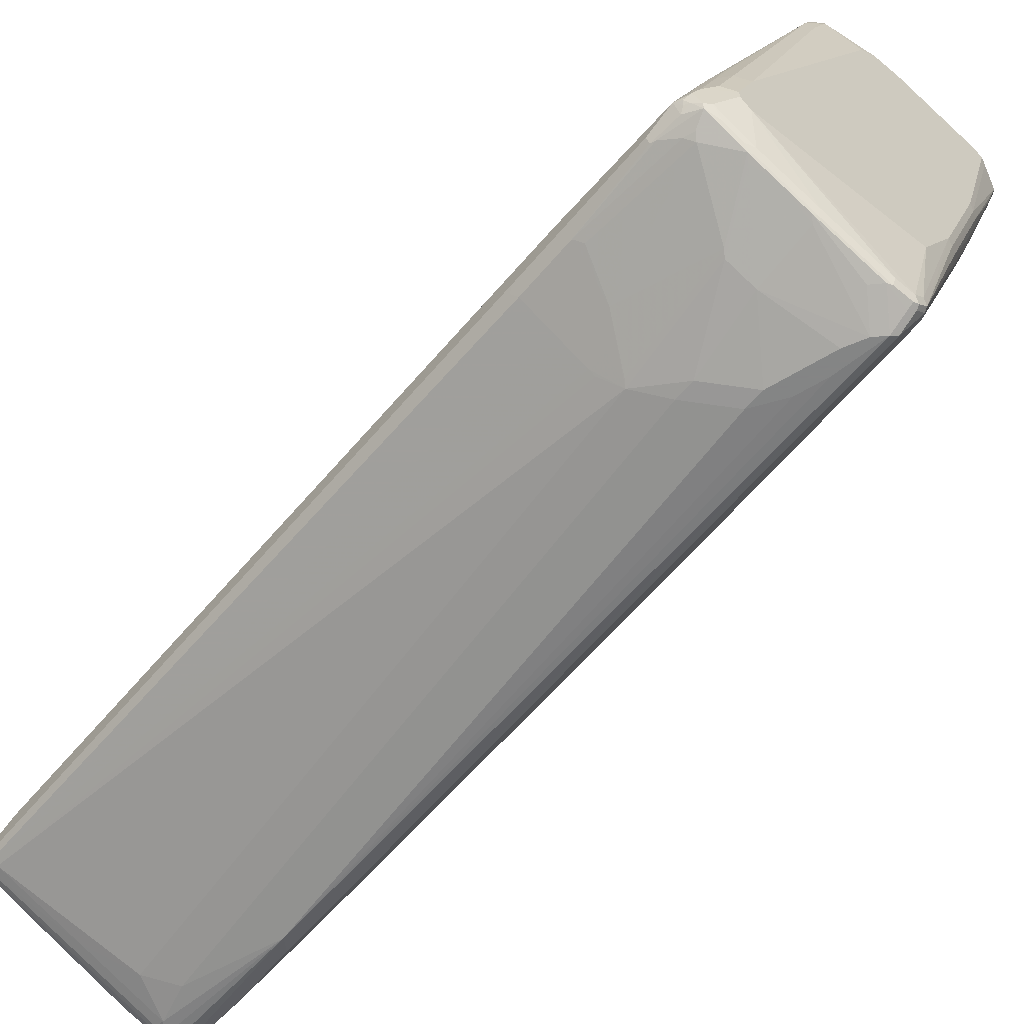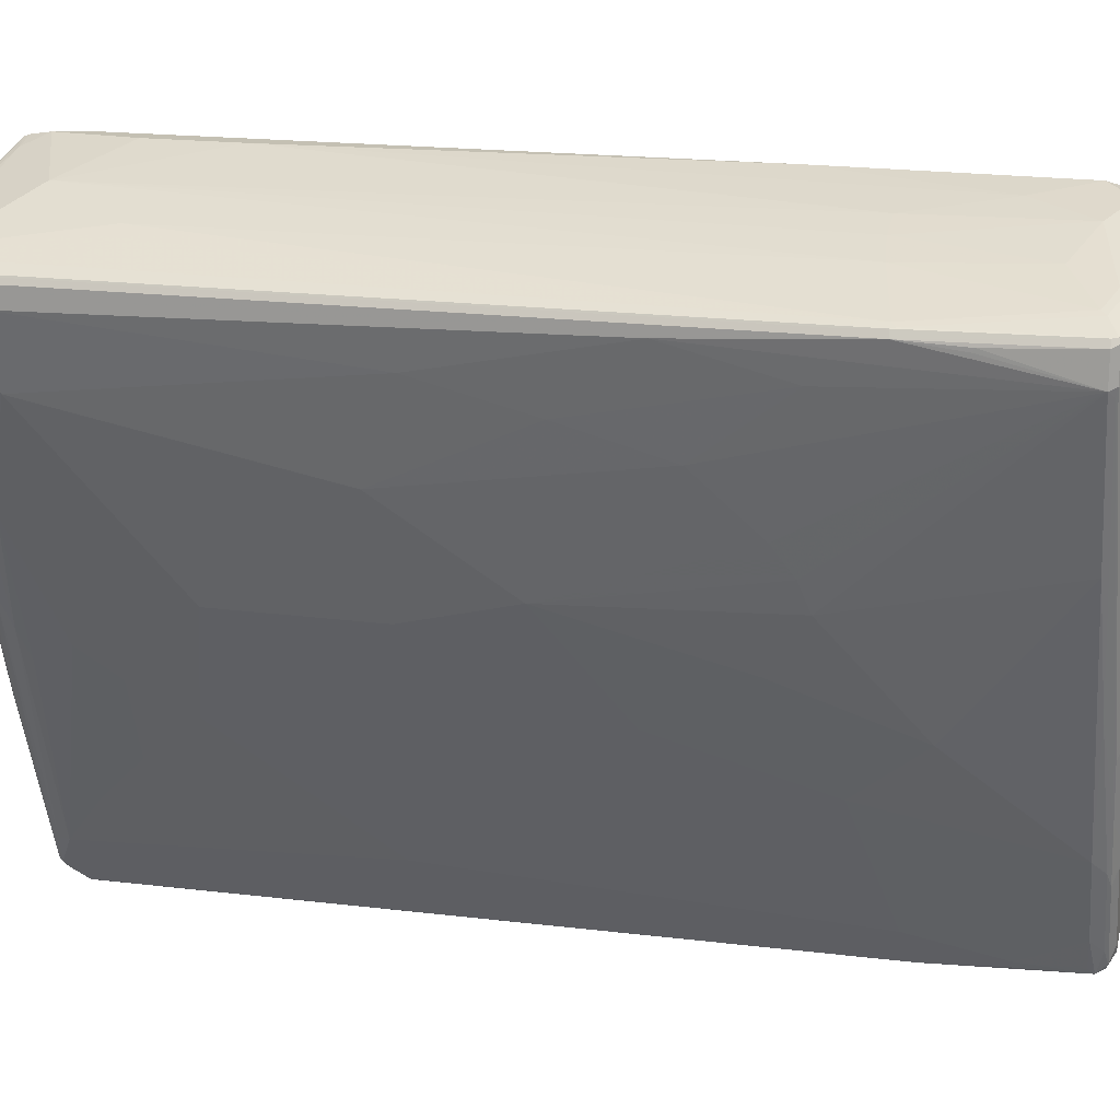
<metadata>
{"format":"obj","ext":"obj","renderer":"f3d","projection":"perspective","resolution":1024,"background":"white","views":[{"elev":-61.6,"azim":140.0,"up":"+Z"},{"elev":18.0,"azim":-75.1,"up":"+Z"}]}
</metadata>
<code>
v -0.01764 0.7415 0.5827
v -0.00588 0.7709 0.5767
v -0.01176 0.7768 0.5767
v -0.05292 0.7768 0.565
v -0.2207 0.7857 0.5076
v -0.2648 0.7768 0.4944
v -0.1677 0.6798 0.5429
v -0.03528 0.6003 0.5827
v 0 0.6885 0.5827
v 0.00588 0.7826 0.5708
v -0.008784 0.7857 0.5738
v -0.01321 0.7857 0.5738
v -0.0588 0.7885 0.5591
v -0.1611 0.7944 0.5252
v -0.3178 0.7768 0.4767
v -0.2141 0.7944 0.5076
v -0.32 0.7944 0.4723
v -0.03528 0.4414 0.5827
v -0.256 0.5384 0.5076
v -0.2383 -0.4855 0.5076
v -0.1765 -0.4767 0.5296
v -0.1235 -0.4767 0.5473
v 0.02352 0.6767 0.5708
v 0 -0.3353 0.5827
v 0.02352 0.765 0.5532
v 0.02054 0.7798 0.5503
v -0.002904 0.7915 0.562
v -0.01982 0.7901 0.565
v -0.1471 0.8062 0.5238
v -0.1633 0.8033 0.5209
v -0.3413 0.7768 0.465
v -0.2825 0.6003 0.4944
v -0.3222 0.8033 0.4678
v -0.3664 0.7857 0.4502
v -0.3648 0.7768 0.4531
v -0.05292 -0.6356 0.565
v -0.2825 0.5473 0.4944
v -0.3531 -0.512 0.459
v -0.3002 -0.7591 0.4767
v -0.2118 -0.7062 0.512
v -0.1589 -0.7238 0.5296
v -0.1059 -0.7415 0.5473
v 0.03528 0.6709 0.5473
v 0.02352 -0.7179 0.5708
v 0.04116 -0.5238 0.5532
v 0.008784 -0.7327 0.5782
v 0.01176 -0.7297 0.5767
v 0.03528 0.7591 0.5296
v 0.04414 0.7857 0.4855
v 0 0.7944 0.5473
v -0.08827 0.8122 0.512
v -0.1412 0.8122 0.512
v -0.1942 0.8122 0.4944
v -0.306 0.8062 0.4708
v -0.3619 -0.4149 0.4546
v -0.3413 0.5826 0.465
v -0.32 0.8078 0.459
v -0.3648 0.7885 0.4413
v -0.3648 0.7885 0.4237
v -0.3708 0.7768 0.4237
v -0.3708 0.7768 0.4413
v -0.3664 -0.4502 0.4502
v -0.3648 -0.512 0.4531
v -0.03528 -0.7768 0.565
v -0.3619 -0.5208 0.4546
v -0.3089 -0.768 0.4723
v -0.2472 -0.7768 0.4944
v -0.203 -0.7857 0.5076
v 0.05292 0.4944 0.512
v 0.07056 0.5297 0.459
v 0.2118 0.5826 0.05293
v 0.3354 0.7415 -0.3178
v 0.05292 0.6885 0.4944
v 0.05292 -0.5297 0.5296
v 0.04116 -0.7709 0.5532
v 0.01764 -0.7768 0.565
v 0.0294 -0.7826 0.5591
v 0.3708 0.7591 -0.4237
v 0.3178 0.7768 -0.2824
v 0.2118 0.7768 0.01757
v 0.2913 0.7857 -0.2206
v 0.3119 0.7885 -0.2884
v 0.2883 0.8003 -0.2589
v 0.03528 0.7944 0.459
v 0.2648 0.8122 -0.2648
v -0.05292 0.8122 0.4767
v -0.07056 0.8122 0.4944
v -0.3002 0.8122 0.459
v -0.3178 0.8122 0.4413
v -0.3619 0.7901 0.4149
v -0.3648 0.7826 0.4119
v -0.3296 0.7826 0.3059
v -0.3354 0.7768 0.3178
v -0.2648 0.7415 0.08818
v -0.3002 0.7415 0.1941
v -0.3708 0.7415 0.4061
v -0.3708 -0.512 0.4413
v -0.3472 -0.7768 0.4531
v -0.3443 -0.7857 0.4546
v -0.04414 -0.7857 0.5605
v -0.256 -0.7857 0.4899
v -0.2648 -0.7944 0.4833
v -0.2118 -0.7944 0.501
v 0.08827 -0.4414 0.4413
v 0.1059 -0.1588 0.3884
v 0.1412 -0.3883 0.3001
v 0.1589 -0.2118 0.2472
v 0.2118 -0.3883 0.1059
v 0.3708 0.5297 -0.4061
v 0.05292 -0.7768 0.5296
v 0.04704 -0.7826 0.5414
v 0.01764 -0.7885 0.5591
v 0.02642 -0.7901 0.5561
v 0.04414 -0.7901 0.5385
v 0.3708 0.7062 -0.4413
v 0.359 0.7591 -0.4473
v 0.3619 0.768 -0.437
v 0.3648 0.7709 -0.4296
v 0.359 0.7826 -0.4178
v 0.3561 0.7798 -0.4031
v 0.3531 0.7768 -0.3884
v 0.3354 0.7768 -0.3354
v 0.3443 0.7857 -0.3795
v 0.3472 0.7885 -0.3942
v 0.3237 0.8003 -0.3648
v 0.3002 0.8122 -0.3707
v -0.2118 0.8122 0.07061
v -0.2207 0.8078 0.06171
v -0.3266 0.8078 0.4326
v -0.3443 0.7901 0.3619
v -0.2354 0.8003 0.07061
v -0.3266 0.7901 0.3089
v -0.2075 0.779 -0.05293
v -0.2604 0.7613 0.08818
v -0.1942 0.7591 -0.1059
v -0.1765 0.7415 -0.1589
v -0.2472 0.7238 0.03525
v -0.3354 0.6885 0.2824
v -0.3708 0.6885 0.4061
v -0.3708 -0.2118 0.4237
v -0.3531 -0.7768 0.3884
v -0.3648 -0.612 0.4296
v -0.3648 -0.6179 0.4355
v -0.3531 -0.7768 0.4413
v -0.3472 -0.7885 0.4473
v -0.2913 -0.8033 0.4635
v -0.2737 -0.8033 0.4723
v -0.1589 -0.7944 0.5186
v -0.1677 -0.8033 0.5076
v -0.08827 -0.8062 0.5238
v -0.03528 -0.7885 0.5591
v 0.08827 -0.7062 0.4413
v 0.1412 -0.6532 0.3001
v 0.2825 -0.6179 -0.1059
v 0.3002 -0.6003 -0.1589
v 0.3002 -0.5826 -0.1589
v 0.3708 -0.6885 -0.3884
v 0.1589 -0.7768 0.2295
v 0.1589 -0.7062 0.2472
v 0.153 -0.7826 0.2413
v 0.01764 -0.7944 0.5473
v -0.08827 -0.8122 0.512
v -0.06178 -0.8078 0.5209
v -0.07056 -0.8122 0.512
v 0.03528 -0.7944 0.5296
v 0.1412 -0.7944 0.2295
v 0.15 -0.7901 0.2383
v 0.359 0.5473 -0.465
v 0.3648 0.7062 -0.4531
v 0.3708 0.4414 -0.4413
v 0.3664 0.4325 -0.4502
v 0.3443 0.7857 -0.4546
v 0.3575 0.7768 -0.4392
v 0.3619 0.7151 -0.4546
v 0.3472 0.7885 -0.4473
v 0.3002 0.8122 -0.3884
v -0.1059 0.8122 -0.2295
v -0.1148 0.8078 -0.2383
v -0.1294 0.8003 -0.2295
v -0.203 0.7901 -0.04403
v -0.203 0.7812 -0.06171
v -0.02642 0.7901 -0.5385
v -0.04414 0.7812 -0.5032
v -0.04849 0.779 -0.4944
v -0.1883 0.765 -0.1176
v -0.05292 0.7591 -0.4944
v -0.1942 0.6709 -0.1235
v -0.2295 0.4591 -0.03525
v -0.2472 0.4591 0.01757
v -0.3002 0.2118 0.1765
v -0.3002 0.1941 0.1765
v -0.3531 0.1235 0.3531
v -0.3354 -0.0706 0.3001
v -0.3531 -0.4061 0.3707
v -0.3354 -0.7768 0.3354
v -0.3443 -0.7857 0.3795
v -0.3472 -0.7885 0.3942
v -0.3178 -0.2471 0.2472
v -0.3002 -0.3 0.1941
v -0.2825 -0.353 0.1412
v -0.2648 -0.3883 0.08818
v -0.2472 -0.4061 0.03525
v -0.3354 -0.7944 0.4413
v -0.2825 -0.8078 0.4612
v -0.2648 -0.8062 0.4708
v -0.1589 -0.8062 0.5061
v -0.1589 -0.8122 0.4944
v 0.2295 -0.7415 0.03525
v 0.3002 -0.7591 -0.1765
v 0.3354 -0.7591 -0.2824
v 0.3531 -0.7415 -0.3354
v 0.3708 -0.7062 -0.3884
v 0.2957 -0.779 -0.1765
v -0.05292 -0.8122 0.4944
v 0.01764 -0.8122 0.3707
v 0.03528 -0.8122 0.3354
v 0.2118 -0.8122 -0.1235
v 0.2825 -0.8122 -0.3178
v 0.2913 -0.8078 -0.3089
v 0.1854 -0.7901 0.1323
v 0.3002 0.5297 -0.4944
v 0.3443 0.5561 -0.4723
v 0.3413 0.7415 -0.465
v 0.359 0.4414 -0.465
v 0.3708 -0.7591 -0.4237
v 0.3664 -0.768 -0.4326
v 0.2737 0.7857 -0.4899
v 0.3178 0.7901 -0.4612
v 0.3354 0.7591 -0.4656
v 0.3354 0.7944 -0.4413
v 0.2825 0.8122 -0.4061
v -0.03528 0.8122 -0.3707
v -0.01764 0.7944 -0.5296
v -0.1148 0.7901 -0.2913
v 0 0.7944 -0.5473
v -0.008784 0.7901 -0.5561
v -0.01176 0.7826 -0.5591
v -0.0294 0.7826 -0.5414
v -0.07056 0.2118 -0.459
v -0.08827 0.6885 -0.4061
v -0.02352 0.7709 -0.5532
v -0.05292 -0.512 -0.4944
v -0.1765 0.6003 -0.1765
v -0.2295 0.1765 -0.03525
v -0.1589 0.4944 -0.2295
v -0.2472 -0.01765 0.01757
v -0.3002 -0.7768 0.2295
v -0.1854 -0.7857 -0.09708
v -0.1148 -0.8033 -0.2737
v -0.15 -0.8033 -0.1677
v -0.3354 -0.7944 0.3884
v -0.2118 -0.3353 -0.07061
v -0.1765 -0.565 -0.1589
v -0.2295 -0.5826 0
v -0.2648 -0.7768 0.1235
v -0.2825 -0.8122 0.4413
v -0.2648 -0.8122 0.459
v 0.331 -0.779 -0.2824
v 0.3708 -0.7768 -0.4061
v 0.2737 -0.7901 -0.1323
v 0.3619 -0.7901 -0.3972
v 0.3002 -0.8122 -0.3707
v 0.3089 -0.8078 -0.3619
v 0.2413 0.4767 -0.5238
v 0.2737 0.5208 -0.5076
v 0.3002 0.4414 -0.4944
v 0.3266 0.7504 -0.4723
v 0.3648 -0.7591 -0.4355
v 0.3664 -0.7857 -0.4149
v 0.3575 -0.7857 -0.4326
v 0.3553 -0.7768 -0.437
v 0.2648 0.7768 -0.4944
v 0.2207 0.7857 -0.5076
v 0.1589 0.7885 -0.5238
v 0.2648 0.7885 -0.4885
v 0.2825 0.7901 -0.4789
v 0.2207 0.6798 -0.5252
v 0.3002 0.7944 -0.459
v 0.2648 0.7944 -0.4767
v 0.2118 0.7944 -0.4944
v 0.1589 0.7944 -0.512
v 0.03528 0.7944 -0.5473
v 0.03528 0.7885 -0.5591
v 0 0.7885 -0.5591
v 0 0.7768 -0.565
v -0.008784 0.7548 -0.5738
v -0.01176 0.7473 -0.5767
v -0.1589 0.08825 -0.2295
v -0.1235 0.6003 -0.3178
v -0.1235 -0.2471 -0.3178
v -0.02352 -0.5355 -0.5532
v -0.03528 -0.6709 -0.5296
v -0.05292 -0.7768 -0.4767
v -0.1412 -0.4414 -0.2648
v -0.1765 -0.1588 -0.1765
v -0.1059 -0.7768 -0.3354
v -0.09117 -0.7974 -0.356
v -0.07941 -0.8033 -0.3795
v -0.08827 -0.8122 -0.3001
v -0.1059 -0.8122 -0.2472
v -0.1412 -0.8122 -0.1412
v -0.2472 -0.8122 0.2472
v -0.2648 -0.8122 0.3178
v -0.2825 -0.8122 0.4061
v 0.3648 -0.7826 -0.3942
v 0.3648 -0.7885 -0.4061
v 0.3531 -0.7944 -0.4061
v 0.3002 -0.8122 -0.4061
v 0.2413 0.4414 -0.5238
v 0.1942 0.4591 -0.5473
v 0.203 0.4678 -0.5429
v 0.3531 -0.7591 -0.4413
v 0.3553 -0.7901 -0.4237
v 0.306 -0.8062 -0.4178
v 0.3413 -0.7885 -0.4355
v 0.06468 -0.8003 -0.5179
v 0.03971 -0.7857 -0.5385
v 0.1434 -0.7768 -0.5076
v 0.1942 -0.7591 -0.4944
v 0.2472 -0.7591 -0.4767
v 0.2118 0.6709 -0.5296
v 0.1589 0.6709 -0.5473
v 0.1677 0.7857 -0.5252
v 0.1589 0.7768 -0.5296
v 0.04414 0.7857 -0.5605
v 0.008784 0.7504 -0.5782
v 0 0.7415 -0.5827
v 0 -0.512 -0.565
v -0.02642 -0.7857 -0.5385
v -0.0294 -0.665 -0.5414
v -0.03085 -0.7747 -0.5296
v -0.03826 -0.7974 -0.4972
v -0.02642 -0.8033 -0.5209
v -0.01764 -0.8122 -0.4944
v -0.07056 -0.8122 -0.3531
v 0.2648 -0.8122 -0.4237
v 0.2707 -0.8062 -0.4355
v 0.2295 0.4414 -0.5296
v 0.1412 0.4944 -0.565
v 0.1412 0.5297 -0.565
v 0.1059 -0.7238 -0.5296
v 0.07651 -0.8062 -0.5061
v -0.00588 -0.8003 -0.5356
v 0.02352 -0.7885 -0.5414
v 0.03746 -0.7768 -0.5429
v 0.03528 -0.7591 -0.5473
v 0.07056 0.5826 -0.5827
v 0.03528 0.6885 -0.5827
v 0.01764 0.7238 -0.5827
v 0.06178 0.768 -0.5605
v 0.05292 0.7591 -0.565
v 0.01764 0.6532 -0.5827
v 0.07056 0.5473 -0.5827
v 0.05292 -0.6885 -0.5473
v 0.01764 -0.7768 -0.5473
v 0 -0.7768 -0.5473
v -0.01764 -0.7747 -0.5429
v 0.03528 0.6003 -0.5827
v -0.01176 -0.7885 -0.5414
v -0.02054 -0.7974 -0.5326
v 0 -0.8122 -0.512
v 0.07056 -0.8122 -0.4944
v 0.00588 -0.8062 -0.5238
f 1 2 3
f 1 3 4
f 1 4 5
f 1 5 6
f 1 6 7
f 1 7 8
f 1 8 18
f 1 18 24
f 1 24 9
f 1 9 2
f 2 10 11
f 2 11 3
f 2 9 10
f 3 11 12
f 3 12 4
f 4 12 13
f 4 13 14
f 4 14 5
f 5 15 6
f 5 14 16
f 5 16 17
f 5 17 15
f 6 15 7
f 7 18 8
f 7 15 19
f 7 19 20
f 7 20 21
f 7 21 22
f 7 22 18
f 9 23 10
f 9 24 47
f 9 47 44
f 9 44 23
f 10 25 26
f 10 26 27
f 10 27 11
f 10 23 25
f 11 27 28
f 11 28 12
f 12 28 29
f 12 29 30
f 12 30 13
f 13 30 14
f 14 30 16
f 15 17 31
f 15 31 32
f 15 32 19
f 16 30 33
f 16 33 17
f 17 33 34
f 17 34 35
f 17 35 31
f 18 22 36
f 18 36 24
f 19 32 37
f 19 37 38
f 19 38 20
f 20 38 39
f 20 39 40
f 20 40 21
f 21 40 41
f 21 41 42
f 21 42 22
f 22 42 36
f 23 43 25
f 23 44 75
f 23 75 45
f 23 45 43
f 24 36 46
f 24 46 47
f 25 48 26
f 25 43 48
f 26 49 27
f 26 48 49
f 27 49 50
f 27 50 51
f 27 51 52
f 27 52 28
f 28 52 29
f 29 52 53
f 29 53 88
f 29 88 54
f 29 54 33
f 29 33 30
f 31 35 55
f 31 55 65
f 31 65 56
f 31 56 37
f 31 37 32
f 33 54 57
f 33 57 34
f 34 57 58
f 34 58 59
f 34 59 60
f 34 60 61
f 34 61 97
f 34 97 62
f 34 62 63
f 34 63 35
f 35 63 65
f 35 65 55
f 36 42 64
f 36 64 46
f 37 56 38
f 38 65 39
f 38 56 65
f 39 66 101
f 39 101 67
f 39 67 42
f 39 42 41
f 39 41 40
f 39 65 66
f 42 67 68
f 42 68 64
f 43 69 70
f 43 70 71
f 43 71 72
f 43 72 73
f 43 73 48
f 43 45 74
f 43 74 69
f 44 47 75
f 45 75 110
f 45 110 74
f 46 64 76
f 46 76 77
f 46 77 75
f 46 75 47
f 48 72 78
f 48 78 79
f 48 79 80
f 48 80 49
f 48 73 72
f 49 80 79
f 49 79 81
f 49 81 82
f 49 82 83
f 49 83 84
f 49 84 50
f 50 84 85
f 50 85 86
f 50 86 87
f 50 87 51
f 51 87 86
f 51 86 85
f 51 85 126
f 51 126 176
f 51 176 231
f 51 231 232
f 51 232 177
f 51 177 127
f 51 127 89
f 51 89 88
f 51 88 53
f 51 53 52
f 54 88 57
f 57 88 89
f 57 89 58
f 58 90 59
f 58 89 90
f 59 90 60
f 60 90 91
f 60 91 92
f 60 92 93
f 60 93 94
f 60 94 95
f 60 95 96
f 60 96 139
f 60 139 140
f 60 140 97
f 60 97 61
f 62 97 63
f 63 97 98
f 63 98 99
f 63 99 65
f 64 68 100
f 64 100 76
f 65 99 66
f 66 99 101
f 67 101 68
f 68 101 102
f 68 102 103
f 68 103 100
f 69 71 70
f 69 74 104
f 69 104 105
f 69 105 106
f 69 106 107
f 69 107 108
f 69 108 71
f 71 109 72
f 71 108 109
f 72 109 78
f 74 110 152
f 74 152 104
f 75 77 111
f 75 111 110
f 76 100 112
f 76 112 113
f 76 113 77
f 77 113 114
f 77 114 111
f 78 115 116
f 78 116 117
f 78 117 118
f 78 118 119
f 78 119 120
f 78 120 121
f 78 121 122
f 78 122 79
f 78 109 157
f 78 157 212
f 78 212 259
f 78 259 225
f 78 225 170
f 78 170 115
f 79 122 120
f 79 120 81
f 81 120 123
f 81 123 82
f 82 123 124
f 82 124 125
f 82 125 83
f 83 125 85
f 83 85 84
f 85 125 126
f 89 127 128
f 89 128 129
f 89 129 90
f 90 130 92
f 90 92 91
f 90 129 128
f 90 128 131
f 90 131 130
f 92 130 132
f 92 132 133
f 92 133 93
f 93 134 94
f 93 133 134
f 94 134 135
f 94 135 136
f 94 136 137
f 94 137 138
f 94 138 95
f 95 138 96
f 96 138 139
f 97 140 141
f 97 141 142
f 97 142 143
f 97 143 144
f 97 144 98
f 98 144 99
f 99 144 145
f 99 145 146
f 99 146 147
f 99 147 102
f 99 102 101
f 100 103 148
f 100 148 149
f 100 149 150
f 100 150 151
f 100 151 112
f 102 147 149
f 102 149 103
f 103 149 148
f 104 152 153
f 104 153 106
f 104 106 105
f 106 108 107
f 106 153 108
f 108 153 154
f 108 154 155
f 108 155 156
f 108 156 109
f 109 156 157
f 110 111 160
f 110 160 158
f 110 158 159
f 110 159 152
f 111 114 160
f 112 151 113
f 113 161 114
f 113 151 162
f 113 162 163
f 113 163 164
f 113 164 161
f 114 161 165
f 114 165 166
f 114 166 167
f 114 167 160
f 115 168 169
f 115 169 116
f 115 170 171
f 115 171 168
f 116 172 173
f 116 173 117
f 116 169 174
f 116 174 172
f 117 173 118
f 118 173 175
f 118 175 119
f 119 175 176
f 119 176 126
f 119 126 124
f 119 124 123
f 119 123 120
f 120 122 121
f 124 126 125
f 127 177 128
f 128 177 178
f 128 178 131
f 130 131 132
f 131 178 179
f 131 179 180
f 131 180 132
f 132 180 181
f 132 181 133
f 133 181 182
f 133 182 183
f 133 183 184
f 133 184 185
f 133 185 135
f 133 135 134
f 135 185 184
f 135 184 186
f 135 186 136
f 136 186 187
f 136 187 137
f 137 187 138
f 138 187 188
f 138 188 189
f 138 189 190
f 138 190 191
f 138 191 192
f 138 192 139
f 139 192 140
f 140 193 194
f 140 194 141
f 140 192 193
f 141 195 196
f 141 196 197
f 141 197 145
f 141 145 144
f 141 144 143
f 141 143 142
f 141 194 198
f 141 198 199
f 141 199 200
f 141 200 201
f 141 201 202
f 141 202 195
f 145 197 251
f 145 251 203
f 145 203 204
f 145 204 146
f 146 204 147
f 147 204 205
f 147 205 206
f 147 206 149
f 149 206 150
f 150 206 207
f 150 207 162
f 150 162 151
f 152 159 153
f 153 159 154
f 154 159 208
f 154 208 209
f 154 209 210
f 154 210 155
f 155 210 211
f 155 211 212
f 155 212 157
f 155 157 156
f 158 160 213
f 158 213 209
f 158 209 208
f 158 208 159
f 160 167 213
f 161 164 214
f 161 214 165
f 162 207 257
f 162 257 256
f 162 256 304
f 162 304 303
f 162 303 302
f 162 302 301
f 162 301 300
f 162 300 299
f 162 299 335
f 162 335 334
f 162 334 361
f 162 361 362
f 162 362 336
f 162 336 308
f 162 308 262
f 162 262 218
f 162 218 217
f 162 217 216
f 162 216 215
f 162 215 214
f 162 214 164
f 162 164 163
f 165 214 215
f 165 215 216
f 165 216 217
f 165 217 218
f 165 218 166
f 166 218 167
f 167 218 219
f 167 219 220
f 167 220 213
f 168 221 222
f 168 222 223
f 168 223 174
f 168 174 169
f 168 171 224
f 168 224 266
f 168 266 221
f 170 225 226
f 170 226 171
f 171 226 224
f 172 227 228
f 172 228 175
f 172 175 173
f 172 174 223
f 172 223 229
f 172 229 227
f 175 228 230
f 175 230 176
f 176 230 231
f 177 232 233
f 177 233 182
f 177 182 178
f 178 182 179
f 179 182 234
f 179 234 180
f 180 234 181
f 181 234 182
f 182 233 235
f 182 235 236
f 182 236 237
f 182 237 238
f 182 238 183
f 183 238 184
f 184 238 186
f 186 239 240
f 186 240 187
f 186 238 241
f 186 241 291
f 186 291 242
f 186 242 239
f 187 240 243
f 187 243 188
f 188 244 246
f 188 246 189
f 188 243 245
f 188 245 288
f 188 288 244
f 189 246 191
f 189 191 190
f 191 246 198
f 191 198 193
f 191 193 192
f 193 198 194
f 195 247 196
f 195 202 247
f 196 247 248
f 196 248 249
f 196 249 250
f 196 250 197
f 197 250 251
f 198 246 199
f 199 246 200
f 200 246 201
f 201 246 202
f 202 246 252
f 202 252 253
f 202 253 254
f 202 254 255
f 202 255 247
f 203 251 304
f 203 304 256
f 203 256 204
f 204 256 257
f 204 257 205
f 205 257 207
f 205 207 206
f 209 213 258
f 209 258 210
f 210 258 259
f 210 259 211
f 211 259 212
f 213 220 260
f 213 260 261
f 213 261 258
f 218 262 219
f 219 262 263
f 219 263 261
f 219 261 260
f 219 260 220
f 221 264 265
f 221 265 222
f 221 266 309
f 221 309 264
f 222 265 267
f 222 267 223
f 223 267 229
f 224 226 268
f 224 268 266
f 225 259 226
f 226 259 269
f 226 269 270
f 226 270 271
f 226 271 268
f 227 272 273
f 227 273 274
f 227 274 275
f 227 275 276
f 227 276 228
f 227 229 267
f 227 267 277
f 227 277 321
f 227 321 272
f 228 276 279
f 228 279 278
f 228 278 230
f 230 278 231
f 231 278 279
f 231 279 280
f 231 280 281
f 231 281 282
f 231 282 235
f 231 235 232
f 232 235 233
f 235 282 236
f 236 282 283
f 236 283 284
f 236 284 285
f 236 285 327
f 236 327 286
f 236 286 287
f 236 287 237
f 237 241 238
f 237 287 241
f 239 288 245
f 239 245 289
f 239 289 240
f 239 242 290
f 239 290 288
f 240 289 243
f 241 287 291
f 242 291 292
f 242 292 293
f 242 293 294
f 242 294 290
f 243 289 245
f 244 288 295
f 244 295 246
f 246 295 252
f 247 255 248
f 248 255 296
f 248 296 297
f 248 297 249
f 249 297 298
f 249 298 299
f 249 299 300
f 249 300 301
f 249 301 250
f 250 301 251
f 251 301 302
f 251 302 303
f 251 303 304
f 252 294 253
f 252 295 294
f 253 296 255
f 253 255 254
f 253 294 296
f 258 261 305
f 258 305 259
f 259 305 261
f 259 261 306
f 259 306 269
f 261 263 262
f 261 262 307
f 261 307 306
f 262 308 307
f 264 309 310
f 264 310 265
f 265 277 267
f 265 310 311
f 265 311 277
f 266 268 309
f 268 271 312
f 268 312 338
f 268 338 309
f 269 306 313
f 269 313 270
f 270 313 314
f 270 314 315
f 270 315 316
f 270 316 317
f 270 317 271
f 271 318 319
f 271 319 320
f 271 320 312
f 271 317 318
f 272 321 322
f 272 322 273
f 273 323 274
f 273 322 324
f 273 324 323
f 274 283 282
f 274 282 281
f 274 281 280
f 274 280 279
f 274 279 275
f 274 323 325
f 274 325 283
f 275 279 276
f 277 311 310
f 277 310 321
f 283 325 284
f 284 325 285
f 285 325 326
f 285 326 327
f 286 327 287
f 287 327 291
f 288 290 295
f 290 294 295
f 291 328 329
f 291 329 330
f 291 330 292
f 291 327 328
f 292 330 329
f 292 329 331
f 292 331 293
f 293 331 329
f 293 329 332
f 293 332 296
f 293 296 294
f 296 332 297
f 297 332 298
f 298 332 333
f 298 333 334
f 298 334 335
f 298 335 299
f 306 307 313
f 307 308 313
f 308 336 337
f 308 337 314
f 308 314 313
f 309 338 310
f 310 339 340
f 310 340 321
f 310 338 312
f 310 312 341
f 310 341 354
f 310 354 339
f 312 320 341
f 314 337 315
f 315 337 342
f 315 342 316
f 316 342 343
f 316 343 344
f 316 344 317
f 317 344 345
f 317 345 318
f 318 346 319
f 318 345 346
f 319 346 341
f 319 341 320
f 321 340 322
f 322 340 347
f 322 347 348
f 322 348 349
f 322 349 324
f 323 324 350
f 323 350 325
f 324 349 351
f 324 351 350
f 325 350 349
f 325 349 327
f 325 327 326
f 327 349 348
f 327 348 347
f 327 347 353
f 327 353 358
f 327 358 352
f 327 352 328
f 328 353 339
f 328 339 354
f 328 354 346
f 328 346 355
f 328 355 356
f 328 356 357
f 328 357 329
f 328 352 358
f 328 358 353
f 329 357 356
f 329 356 359
f 329 359 343
f 329 343 360
f 329 360 333
f 329 333 332
f 333 360 343
f 333 343 361
f 333 361 334
f 336 362 337
f 337 362 342
f 339 353 347
f 339 347 340
f 341 346 354
f 342 362 363
f 342 363 343
f 343 355 344
f 343 363 361
f 343 359 356
f 343 356 355
f 344 355 345
f 345 355 346
f 349 350 351
f 361 363 362

</code>
